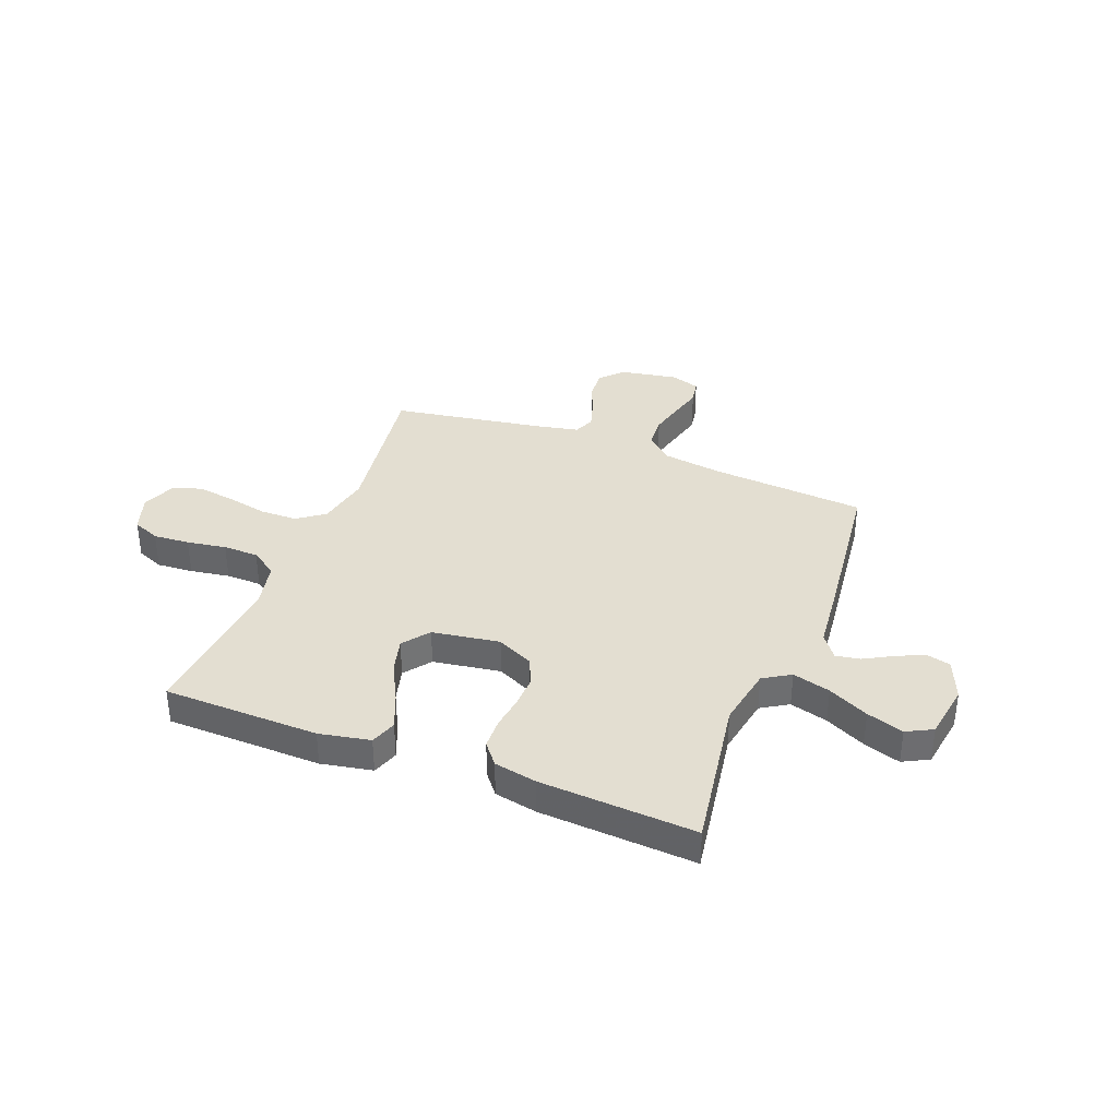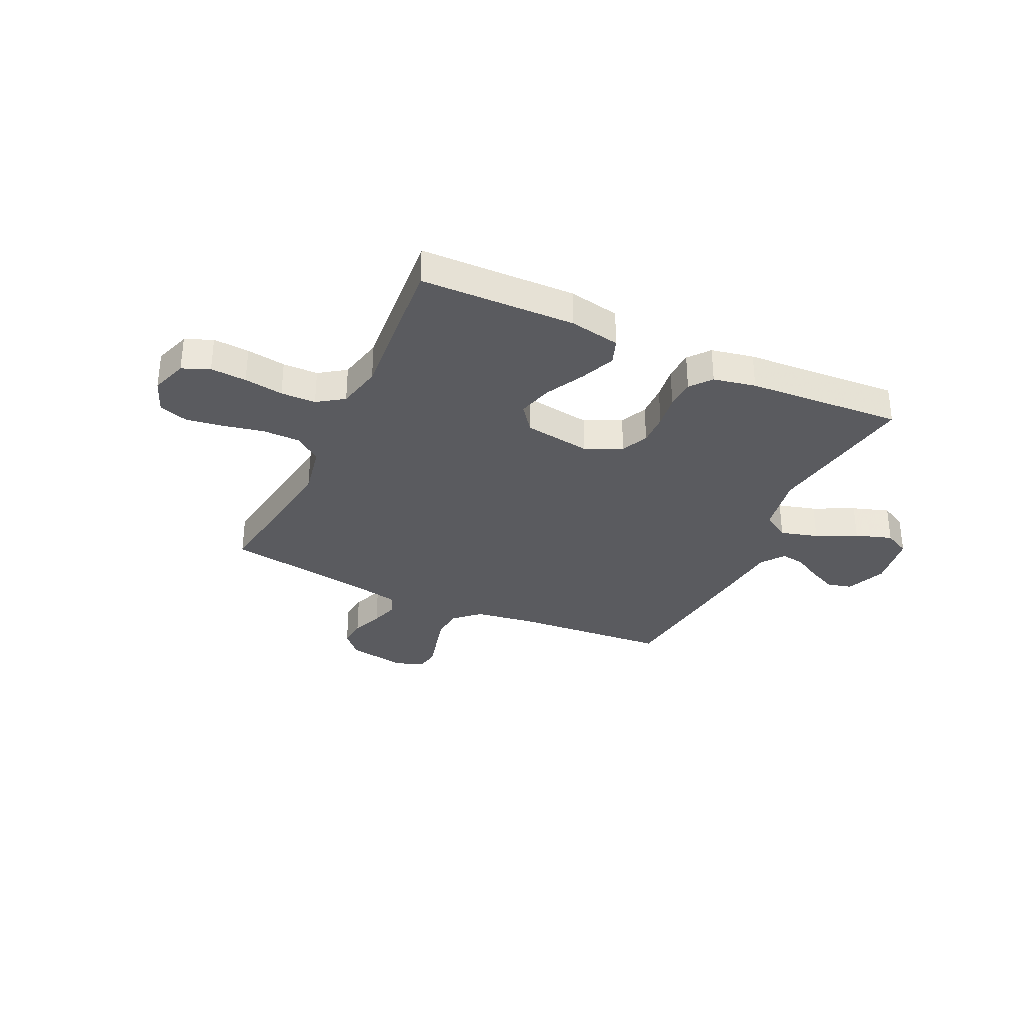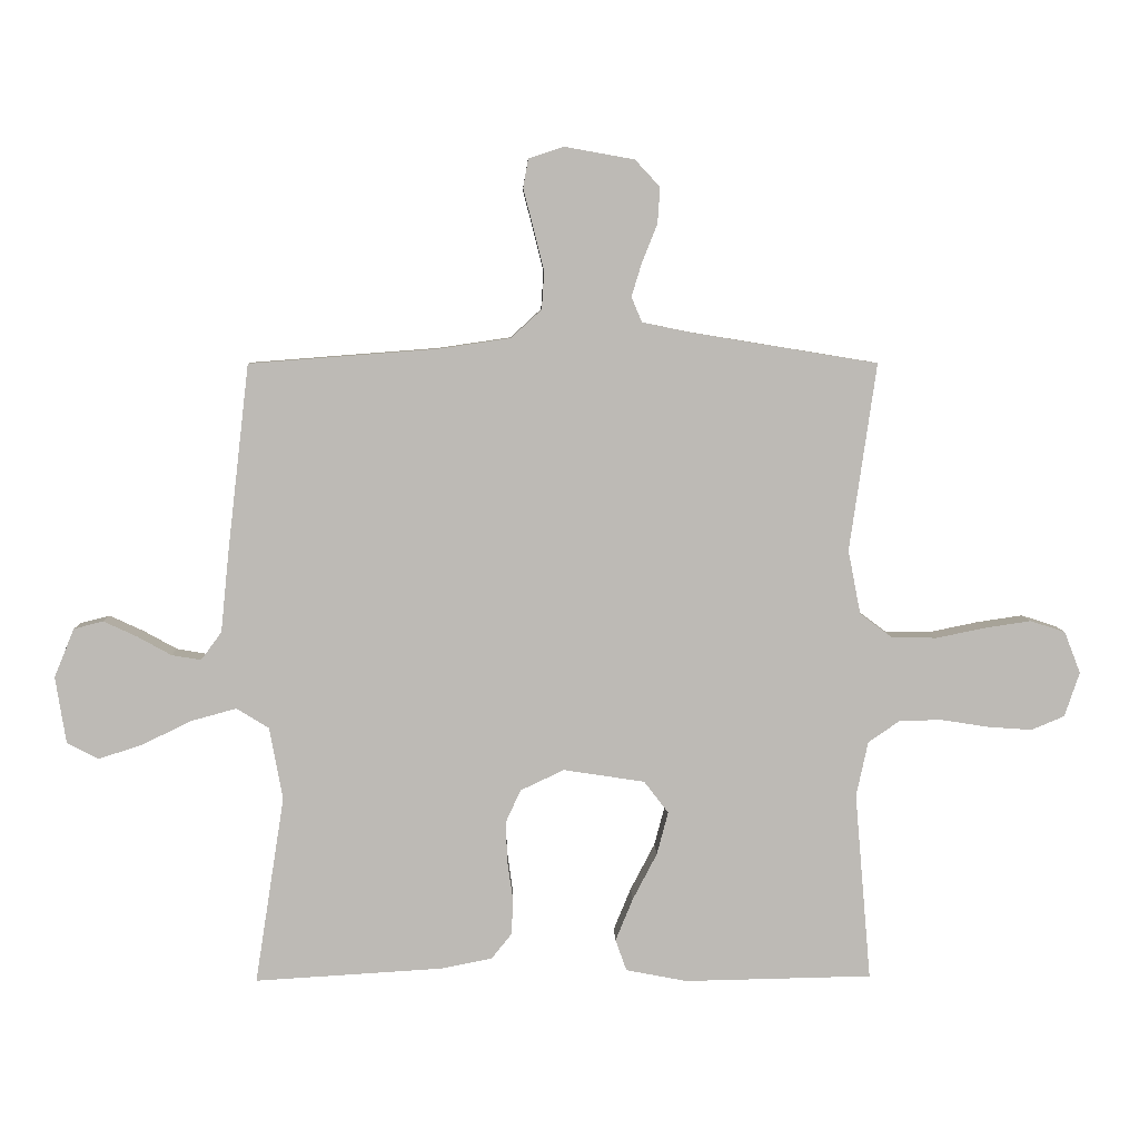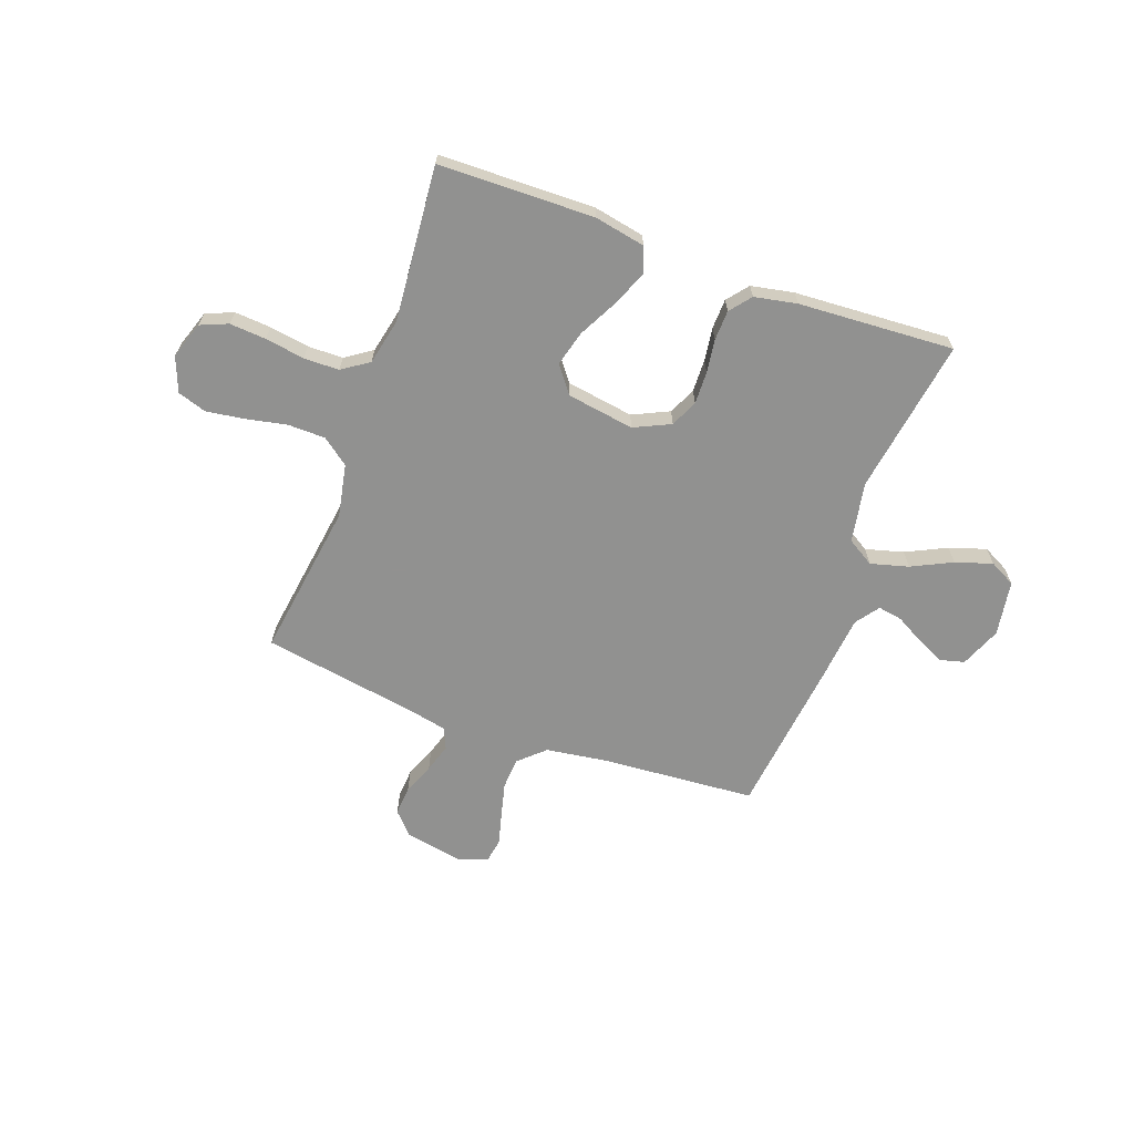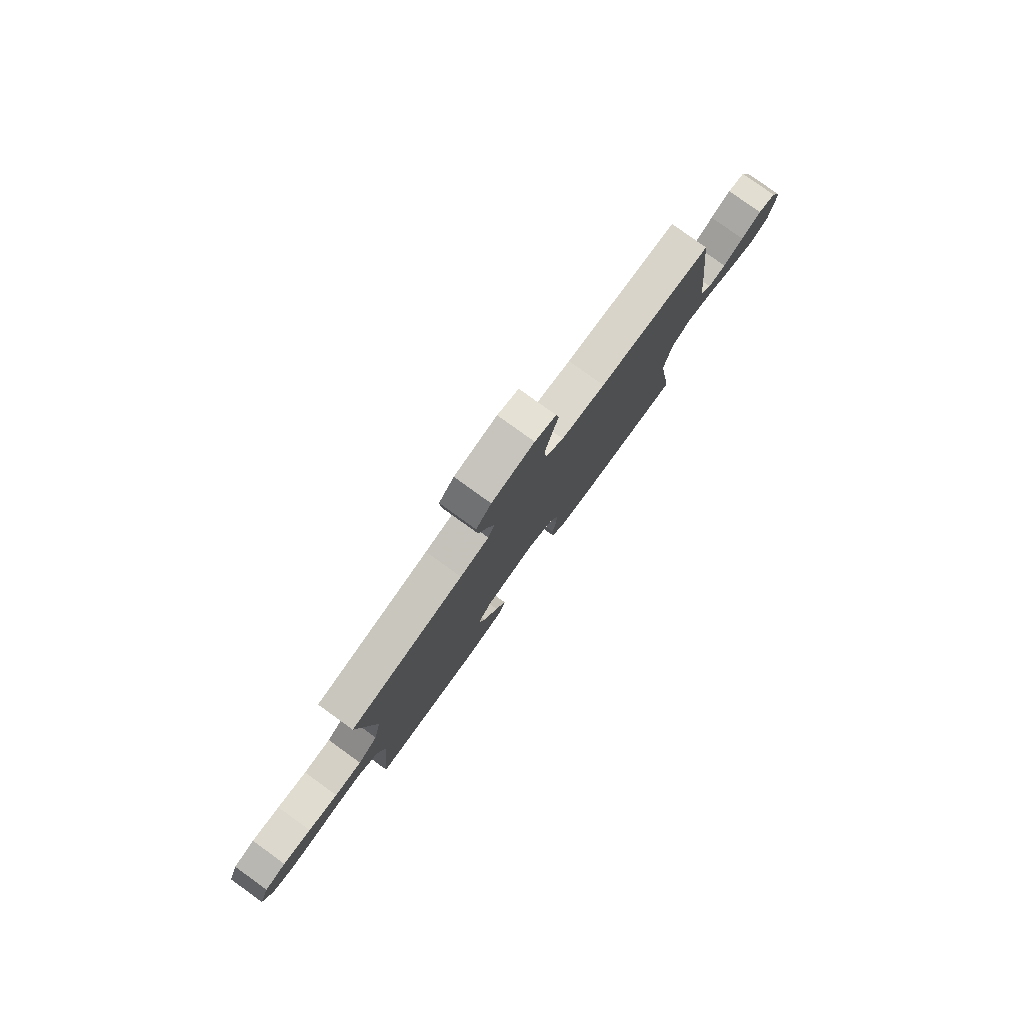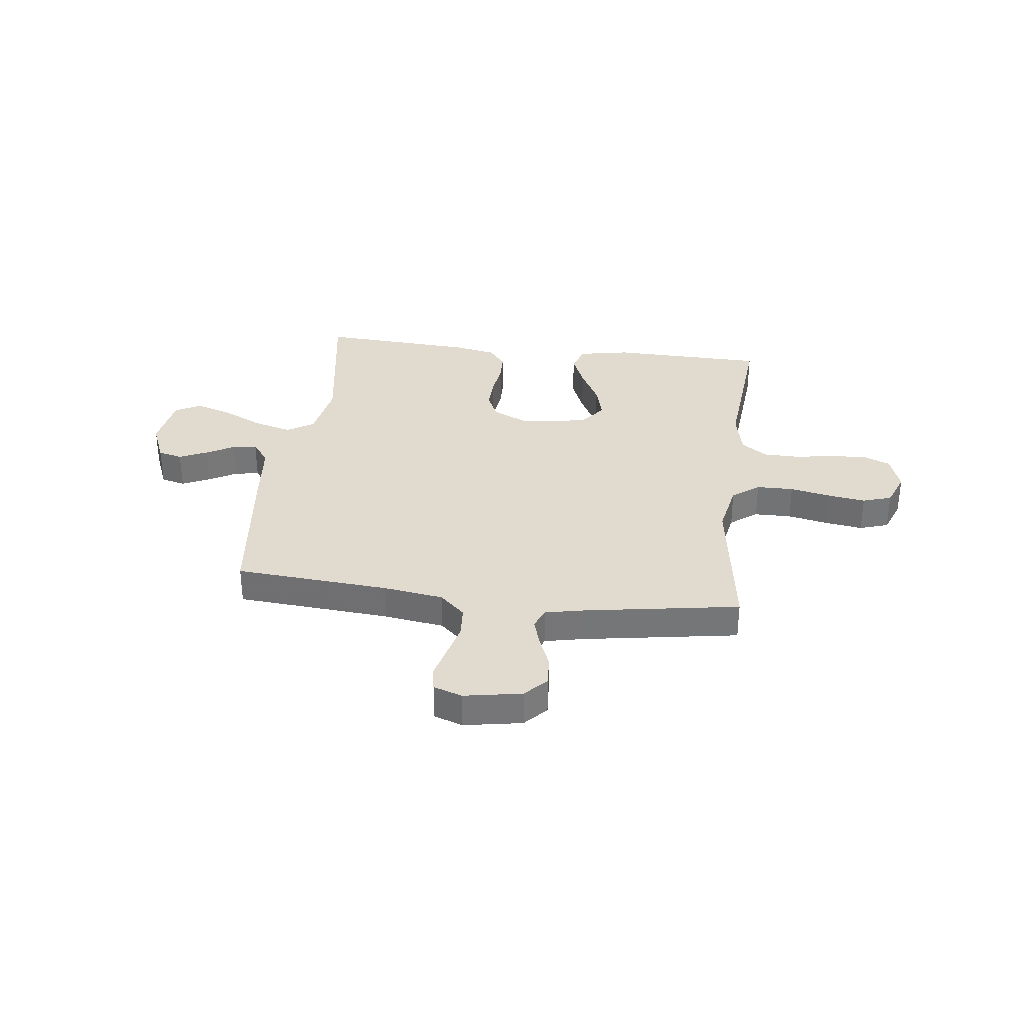
<metadata>
{"format":"obj","ext":"obj","renderer":"f3d","projection":"perspective","resolution":1024,"background":"white","views":[{"elev":36.3,"azim":-158.8,"up":"+Y"},{"elev":-32.8,"azim":155.0,"up":"+Y"},{"elev":6.4,"azim":-1.6,"up":"+Z"},{"elev":-66.0,"azim":160.0,"up":"+Y"},{"elev":79.9,"azim":125.8,"up":"+Z"},{"elev":33.4,"azim":7.0,"up":"+Y"}]}
</metadata>
<code>
v 0.5 0.07 0.5
v 0.457 0.07 0.2
v 0.477 0.07 0.098
v 0.529 0.07 0.059
v 0.601 0.07 0.058
v 0.679 0.07 0.074
v 0.753 0.07 0.085
v 0.809 0.07 0.067
v 0.835 0.07 0
v 0.811 0.07 -0.071
v 0.758 0.07 -0.093
v 0.688 0.07 -0.088
v 0.612 0.07 -0.076
v 0.544 0.07 -0.077
v 0.493 0.07 -0.112
v 0.474 0.07 -0.2
v 0.5 0.07 -0.5
v 0.2 0.07 -0.506
v 0.102 0.07 -0.487
v 0.084 0.07 -0.437
v 0.112 0.07 -0.369
v 0.151 0.07 -0.294
v 0.169 0.07 -0.226
v 0.13 0.07 -0.175
v 0 0.07 -0.155
v -0.07 0.07 -0.188
v -0.094 0.07 -0.24
v -0.092 0.07 -0.303
v -0.083 0.07 -0.367
v -0.085 0.07 -0.425
v -0.118 0.07 -0.466
v -0.2 0.07 -0.482
v -0.5 0.07 -0.5
v -0.453 0.07 -0.2
v -0.474 0.07 -0.084
v -0.526 0.07 -0.052
v -0.599 0.07 -0.072
v -0.677 0.07 -0.11
v -0.748 0.07 -0.133
v -0.798 0.07 -0.107
v -0.815 0.07 0
v -0.783 0.07 0.078
v -0.736 0.07 0.09
v -0.682 0.07 0.065
v -0.628 0.07 0.035
v -0.581 0.07 0.027
v -0.548 0.07 0.072
v -0.535 0.07 0.2
v -0.5 0.07 0.5
v -0.2 0.07 0.523
v -0.084 0.07 0.54
v -0.035 0.07 0.585
v -0.031 0.07 0.646
v -0.048 0.07 0.713
v -0.064 0.07 0.775
v -0.056 0.07 0.821
v 0 0.07 0.84
v 0.112 0.07 0.82
v 0.152 0.07 0.777
v 0.148 0.07 0.72
v 0.124 0.07 0.66
v 0.107 0.07 0.605
v 0.124 0.07 0.565
v 0.2 0.07 0.549
v 0.5 0 0.5
v 0.457 0 0.2
v 0.477 0 0.098
v 0.529 0 0.059
v 0.601 0 0.058
v 0.679 0 0.074
v 0.753 0 0.085
v 0.809 0 0.067
v 0.835 0 0
v 0.811 0 -0.071
v 0.758 0 -0.093
v 0.688 0 -0.088
v 0.612 0 -0.076
v 0.544 0 -0.077
v 0.493 0 -0.112
v 0.474 0 -0.2
v 0.5 0 -0.5
v 0.2 0 -0.506
v 0.102 0 -0.487
v 0.084 0 -0.437
v 0.112 0 -0.369
v 0.151 0 -0.294
v 0.169 0 -0.226
v 0.13 0 -0.175
v 0 0 -0.155
v -0.07 0 -0.188
v -0.094 0 -0.24
v -0.092 0 -0.303
v -0.083 0 -0.367
v -0.085 0 -0.425
v -0.118 0 -0.466
v -0.2 0 -0.482
v -0.5 0 -0.5
v -0.453 0 -0.2
v -0.474 0 -0.084
v -0.526 0 -0.052
v -0.599 0 -0.072
v -0.677 0 -0.11
v -0.748 0 -0.133
v -0.798 0 -0.107
v -0.815 0 0
v -0.783 0 0.078
v -0.736 0 0.09
v -0.682 0 0.065
v -0.628 0 0.035
v -0.581 0 0.027
v -0.548 0 0.072
v -0.535 0 0.2
v -0.5 0 0.5
v -0.2 0 0.523
v -0.084 0 0.54
v -0.035 0 0.585
v -0.031 0 0.646
v -0.048 0 0.713
v -0.064 0 0.775
v -0.056 0 0.821
v 0 0 0.84
v 0.112 0 0.82
v 0.152 0 0.777
v 0.148 0 0.72
v 0.124 0 0.66
v 0.107 0 0.605
v 0.124 0 0.565
v 0.2 0 0.549
f 58 59 60 61
f 58 61 62
f 57 58 62
f 54 55 56 57
f 53 54 57 62
f 52 53 62 63
f 47 48 49 50
f 46 47 50 51
f 42 43 44 45
f 40 41 42 45
f 40 45 46
f 37 38 39 40
f 36 37 40 46
f 35 36 46 51
f 31 32 33 34
f 28 29 30 31
f 27 28 31 34
f 26 27 34 35
f 19 20 21 22
f 19 22 23
f 16 17 18 19
f 15 16 19 23
f 14 15 23 24
f 10 11 12 13
f 10 13 14
f 9 10 14
f 5 6 7 8
f 5 8 9 14
f 64 1 2
f 64 2 3
f 63 64 3
f 52 63 3
f 51 52 3
f 25 26 35 51
f 25 51 3
f 24 25 3 4
f 4 5 14 24
f 125 124 123 122
f 126 125 122
f 126 122 121
f 121 120 119 118
f 126 121 118 117
f 127 126 117 116
f 114 113 112 111
f 115 114 111 110
f 109 108 107 106
f 109 106 105 104
f 110 109 104
f 104 103 102 101
f 110 104 101 100
f 115 110 100 99
f 98 97 96 95
f 95 94 93 92
f 98 95 92 91
f 99 98 91 90
f 86 85 84 83
f 87 86 83
f 83 82 81 80
f 87 83 80 79
f 88 87 79 78
f 77 76 75 74
f 78 77 74
f 78 74 73
f 72 71 70 69
f 78 73 72 69
f 66 65 128
f 67 66 128
f 67 128 127
f 67 127 116
f 67 116 115
f 115 99 90 89
f 67 115 89
f 68 67 89 88
f 88 78 69 68
f 1 65 66 2
f 2 66 67 3
f 3 67 68 4
f 4 68 69 5
f 5 69 70 6
f 6 70 71 7
f 7 71 72 8
f 8 72 73 9
f 9 73 74 10
f 10 74 75 11
f 11 75 76 12
f 12 76 77 13
f 13 77 78 14
f 14 78 79 15
f 15 79 80 16
f 16 80 81 17
f 17 81 82 18
f 18 82 83 19
f 19 83 84 20
f 20 84 85 21
f 21 85 86 22
f 22 86 87 23
f 23 87 88 24
f 24 88 89 25
f 25 89 90 26
f 26 90 91 27
f 27 91 92 28
f 28 92 93 29
f 29 93 94 30
f 30 94 95 31
f 31 95 96 32
f 32 96 97 33
f 33 97 98 34
f 34 98 99 35
f 35 99 100 36
f 36 100 101 37
f 37 101 102 38
f 38 102 103 39
f 39 103 104 40
f 40 104 105 41
f 41 105 106 42
f 42 106 107 43
f 43 107 108 44
f 44 108 109 45
f 45 109 110 46
f 46 110 111 47
f 47 111 112 48
f 48 112 113 49
f 49 113 114 50
f 50 114 115 51
f 51 115 116 52
f 52 116 117 53
f 53 117 118 54
f 54 118 119 55
f 55 119 120 56
f 56 120 121 57
f 57 121 122 58
f 58 122 123 59
f 59 123 124 60
f 60 124 125 61
f 61 125 126 62
f 62 126 127 63
f 63 127 128 64
f 64 128 65 1

</code>
